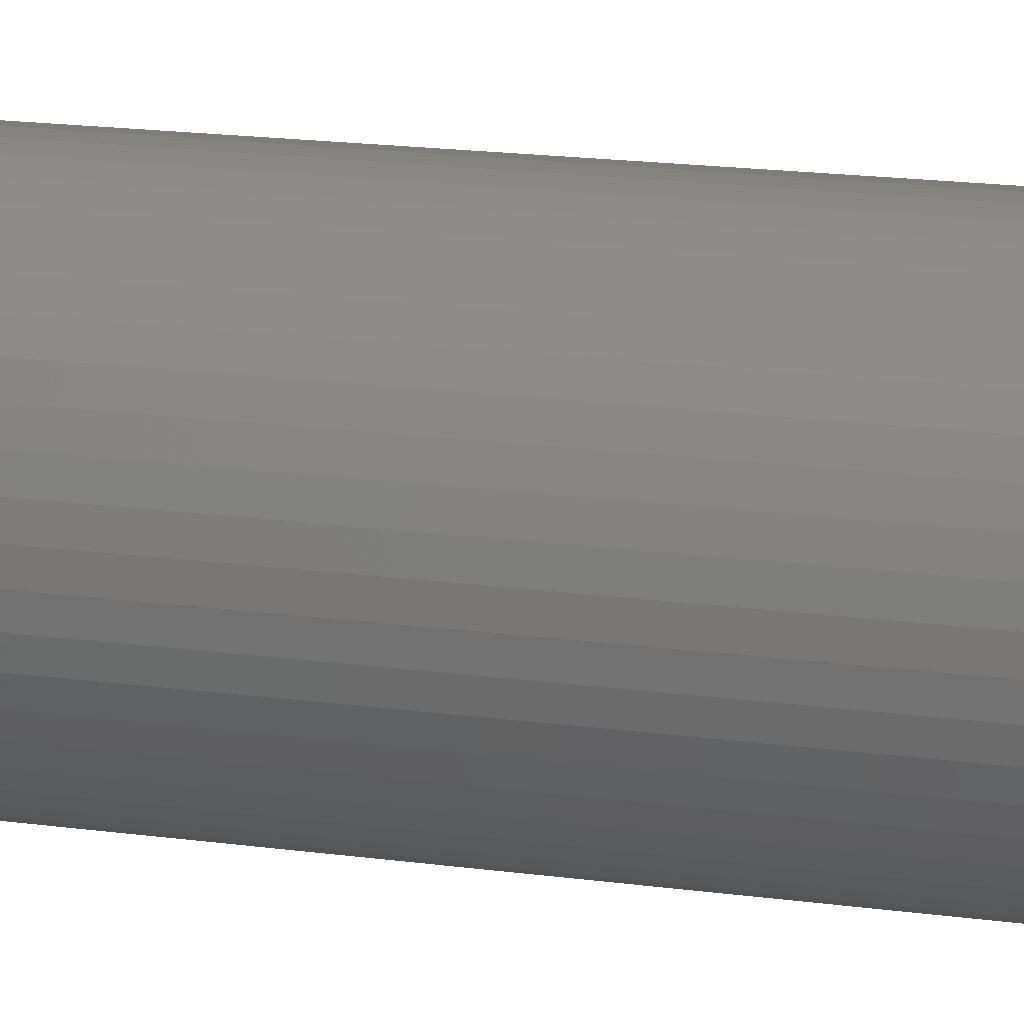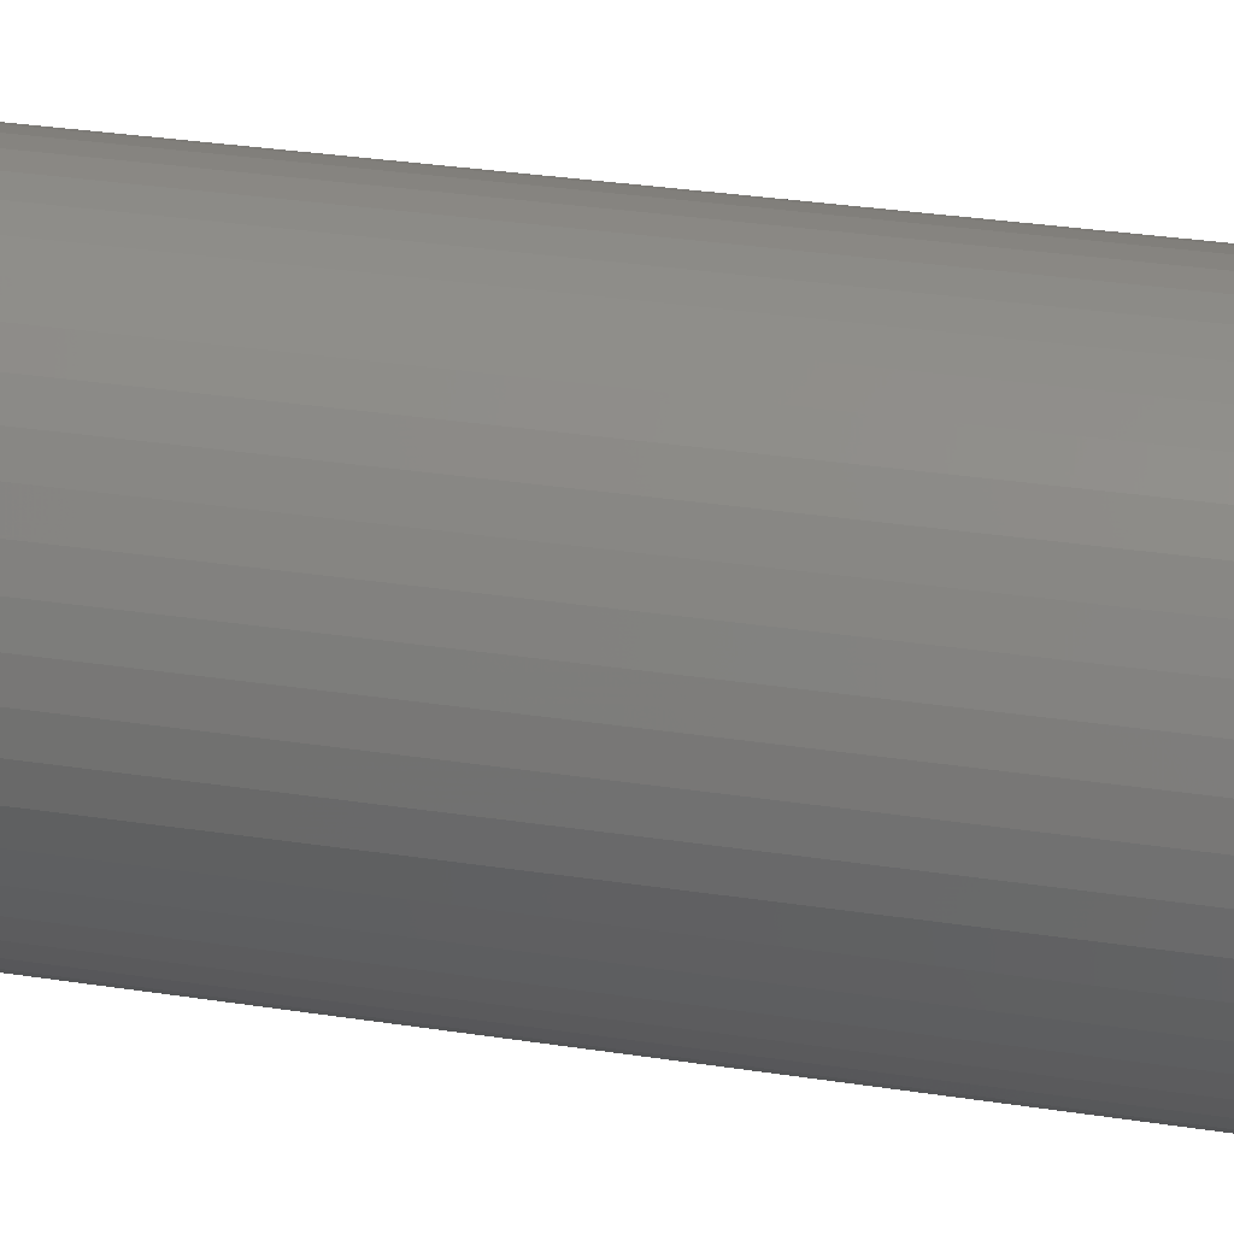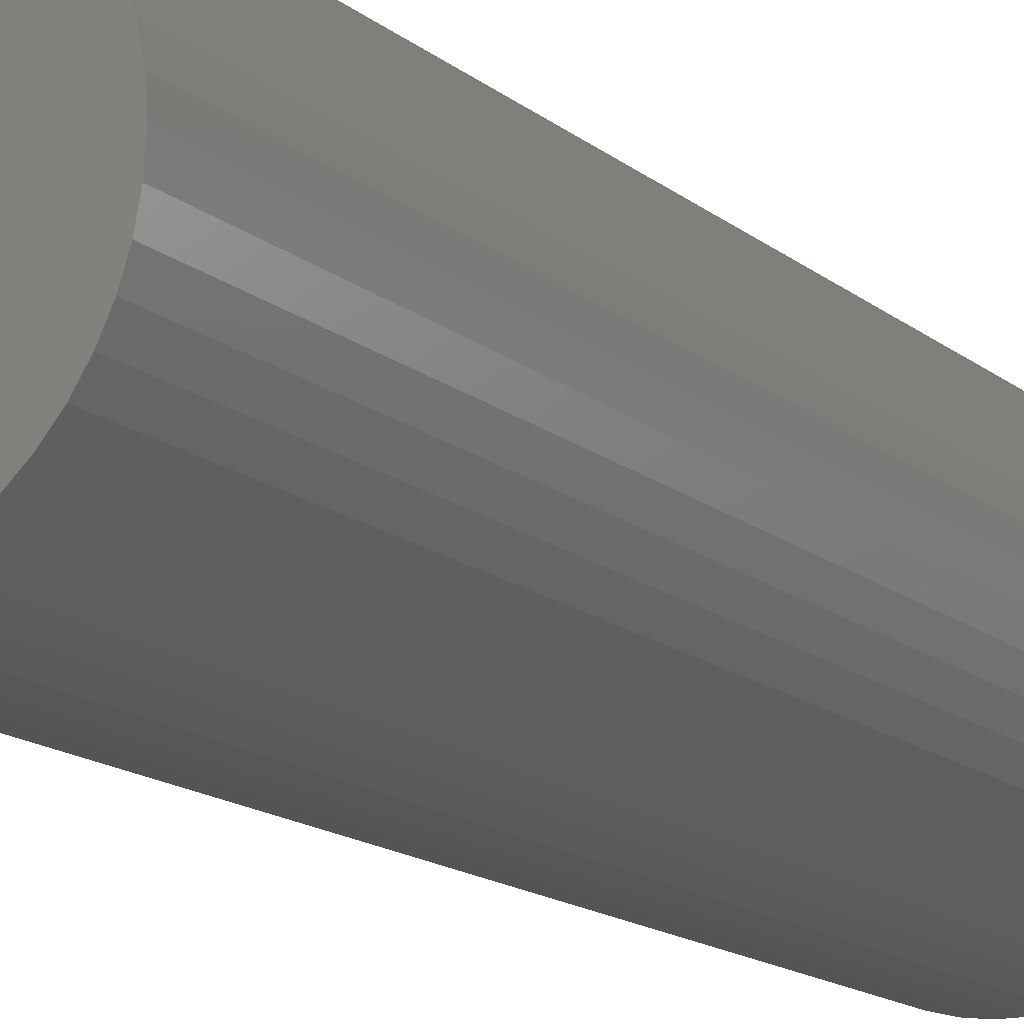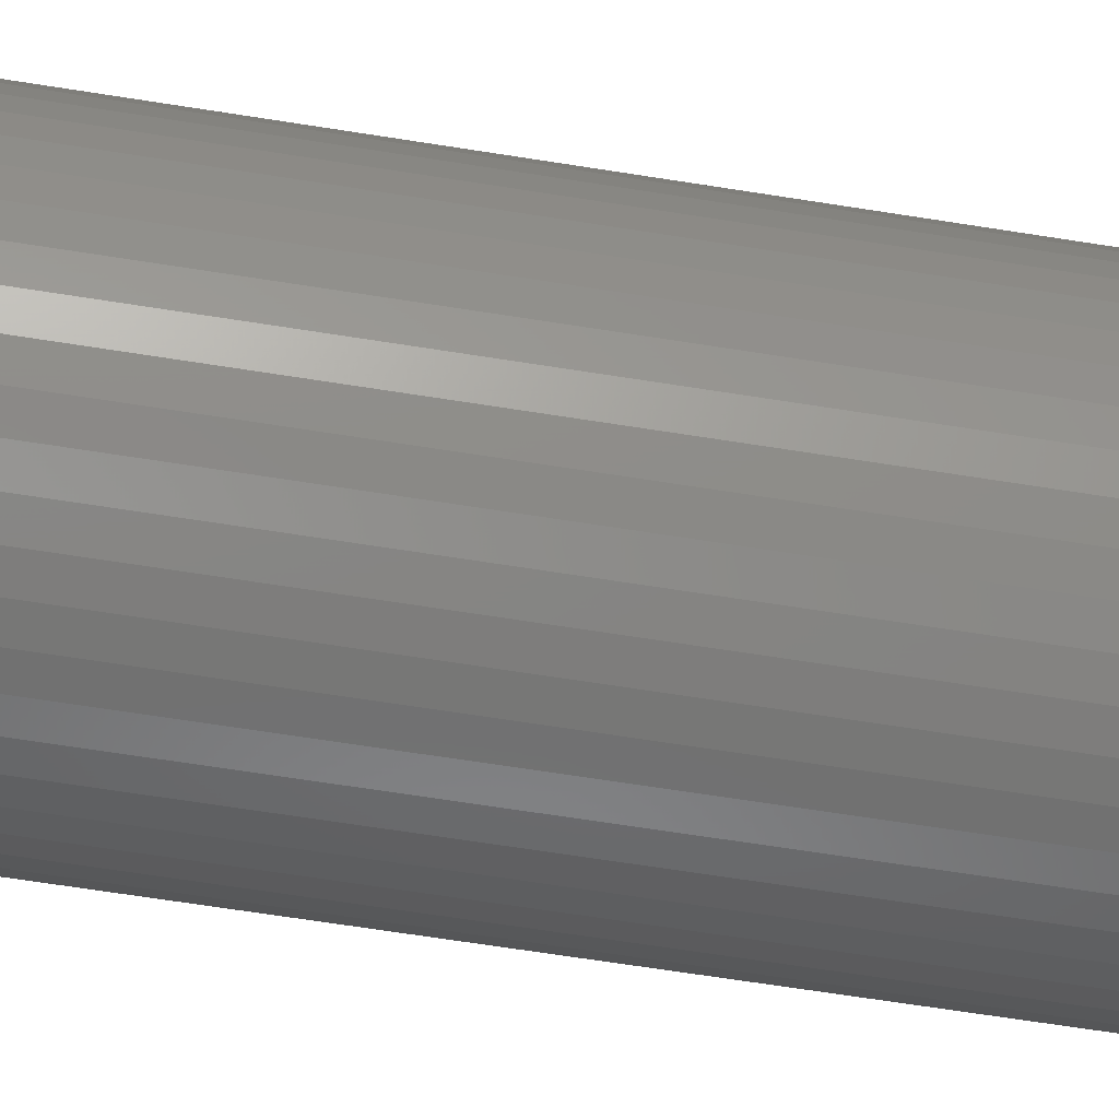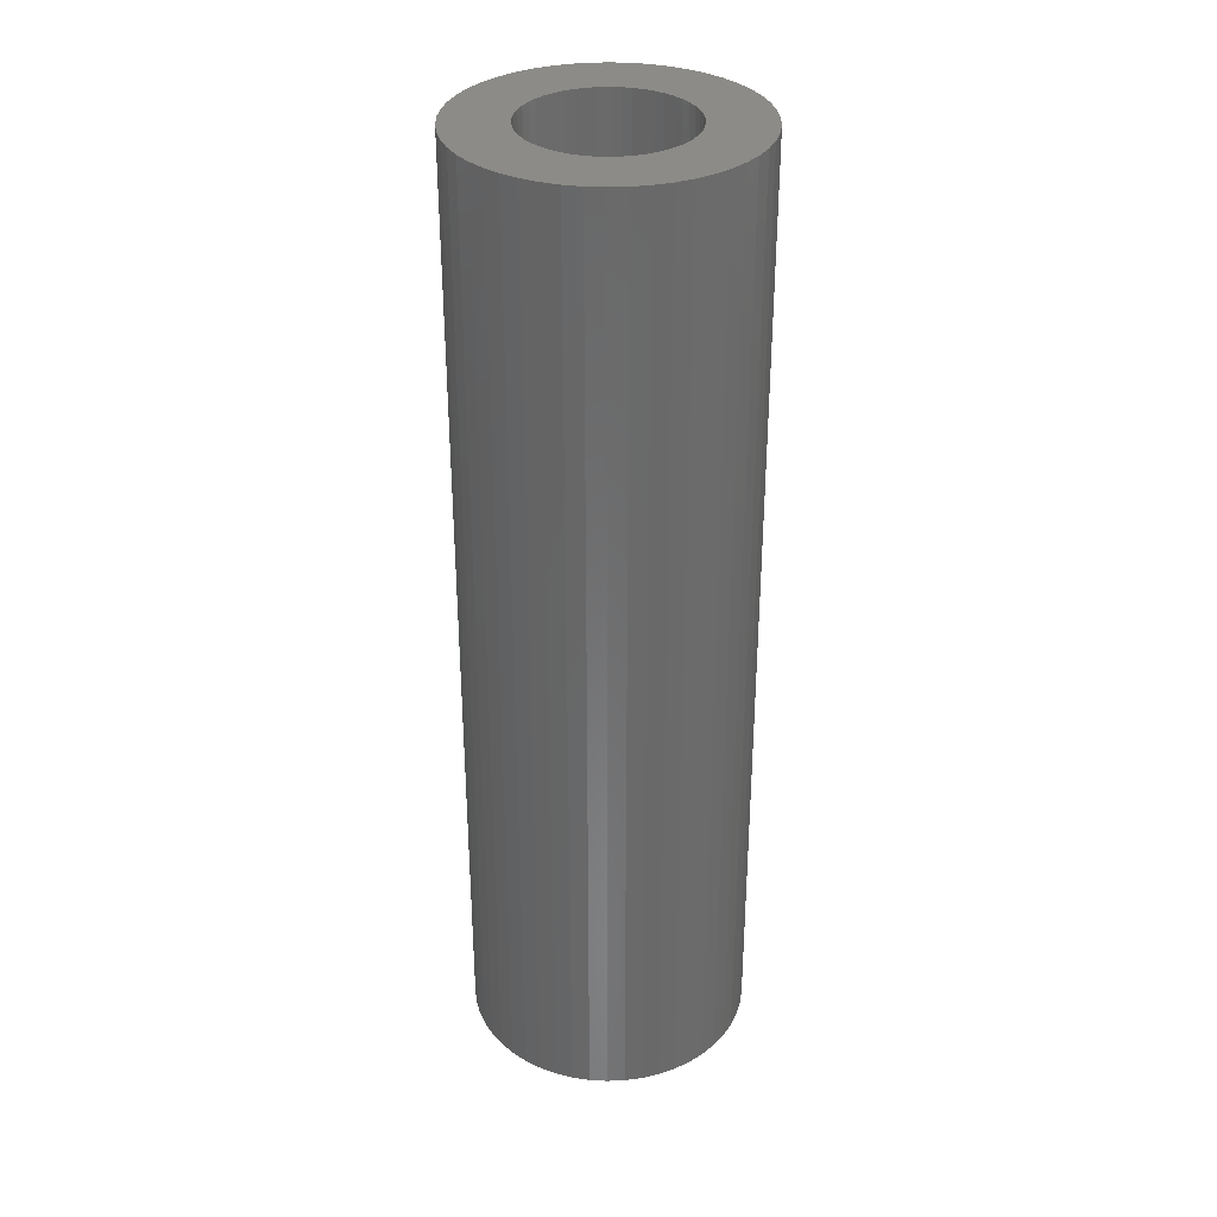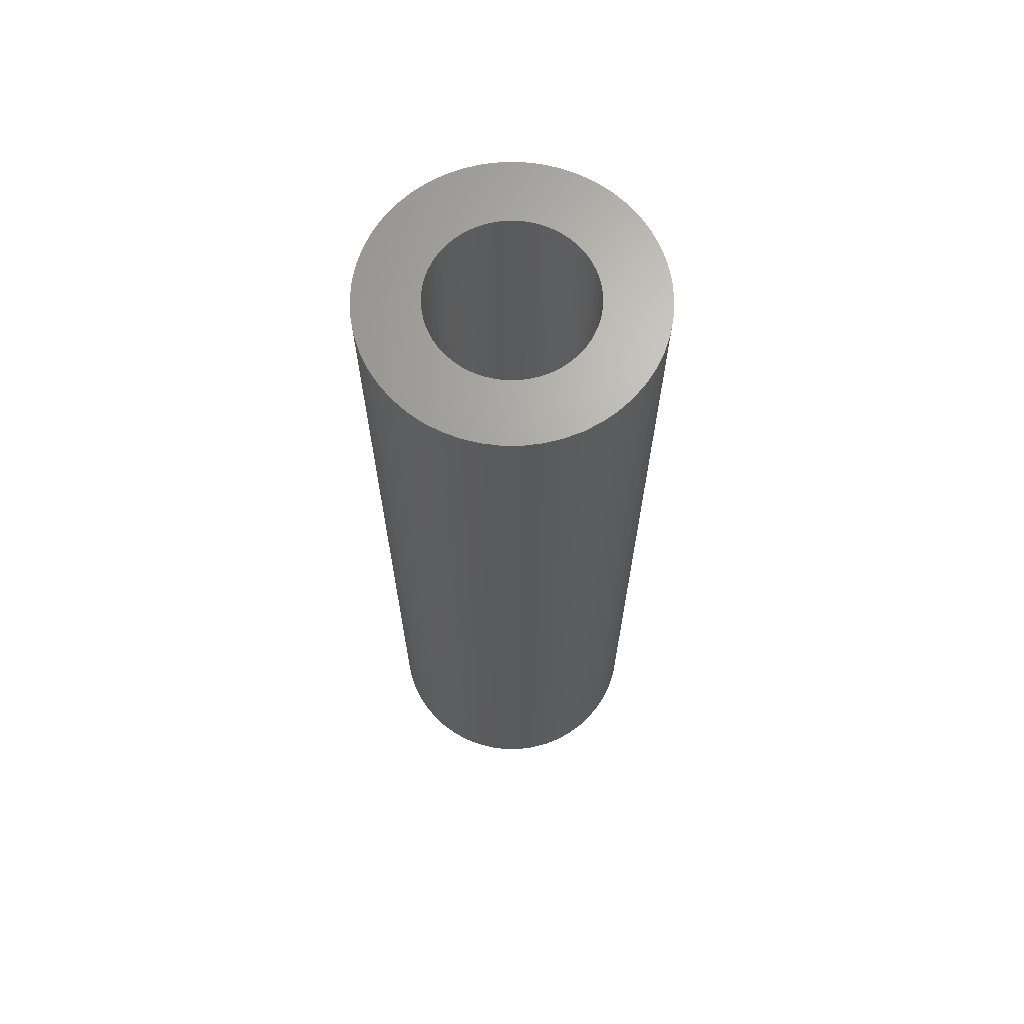
<metadata>
{"format":"stl","ext":"stl","renderer":"f3d","projection":"perspective","resolution":1024,"background":"white","views":[{"elev":17.9,"azim":-75.0,"up":"+Y"},{"elev":27.1,"azim":-75.9,"up":"+Y"},{"elev":-13.9,"azim":29.3,"up":"+Y"},{"elev":-62.7,"azim":80.7,"up":"+Y"},{"elev":33.4,"azim":-111.0,"up":"+Z"},{"elev":67.1,"azim":93.5,"up":"+Z"}]}
</metadata>
<code>
# stl→obj: 200 verts, 400 faces
v 4 0 13.5
v 3.968 0.5013 -13.5
v 3.968 0.5013 13.5
v 4 0 -13.5
v -4 0 -13.5
v -3.968 0.5013 13.5
v -3.968 0.5013 -13.5
v -4 0 13.5
v 0.2512 3.992 -13.5
v -0.2512 3.992 13.5
v 0.2512 3.992 13.5
v -0.2512 3.992 -13.5
v -0.2512 -3.992 -13.5
v 0.2512 -3.992 13.5
v -0.2512 -3.992 13.5
v 0.2512 -3.992 -13.5
v 2.916 2.738 -13.5
v 2.55 3.082 13.5
v 2.916 2.738 13.5
v 2.55 3.082 -13.5
v -2.55 3.082 -13.5
v -2.916 2.738 13.5
v -2.55 3.082 13.5
v -2.916 2.738 -13.5
v -1.236 3.804 -13.5
v -1.703 3.619 13.5
v -1.236 3.804 13.5
v -1.703 3.619 -13.5
v 3.719 1.472 13.5
v 3.505 1.927 -13.5
v 3.505 1.927 13.5
v 3.719 1.472 -13.5
v 3.236 2.351 -13.5
v 3.236 2.351 13.5
v 1.703 3.619 -13.5
v 1.236 3.804 13.5
v 1.703 3.619 13.5
v 1.236 3.804 -13.5
v 0.7495 3.929 13.5
v 0.7495 3.929 -13.5
v 2.143 3.377 13.5
v 2.143 3.377 -13.5
v -3.719 1.472 -13.5
v -3.505 1.927 13.5
v -3.505 1.927 -13.5
v -3.719 1.472 13.5
v -3.236 2.351 -13.5
v -3.236 2.351 13.5
v -3.874 0.9948 -13.5
v -3.874 0.9948 13.5
v -2.143 3.377 13.5
v -2.143 3.377 -13.5
v -0.7495 3.929 -13.5
v -0.7495 3.929 13.5
v 0.7495 -3.929 13.5
v 0.7495 -3.929 -13.5
v 1.236 -3.804 -13.5
v 1.703 -3.619 13.5
v 1.236 -3.804 13.5
v 1.703 -3.619 -13.5
v 3.874 0.9948 13.5
v 3.874 0.9948 -13.5
v 2.25 0 13.5
v 2.232 0.282 13.5
v 3.968 -0.5013 13.5
v 2.179 0.5596 13.5
v 2.232 -0.282 13.5
v 2.092 0.8283 13.5
v 3.874 -0.9948 13.5
v 1.972 1.084 13.5
v 2.179 -0.5596 13.5
v 1.82 1.323 13.5
v 3.719 -1.472 13.5
v 1.64 1.54 13.5
v 2.092 -0.8283 13.5
v 3.505 -1.927 13.5
v 1.434 1.734 13.5
v 1.206 1.9 13.5
v 0.958 2.036 13.5
v 0.6953 2.14 13.5
v 0.4216 2.21 13.5
v 0.1413 2.246 13.5
v -0.1413 2.246 13.5
v -0.4216 2.21 13.5
v -0.6953 2.14 13.5
v -0.958 2.036 13.5
v -1.206 1.9 13.5
v -1.434 1.734 13.5
v -1.64 1.54 13.5
v -1.82 1.323 13.5
v -1.972 1.084 13.5
v -2.092 0.8283 13.5
v 1.972 -1.084 13.5
v 3.236 -2.351 13.5
v 1.82 -1.323 13.5
v 2.916 -2.738 13.5
v 1.64 -1.54 13.5
v 2.55 -3.082 13.5
v 1.434 -1.734 13.5
v 2.143 -3.377 13.5
v 1.206 -1.9 13.5
v 0.958 -2.036 13.5
v 0.6953 -2.14 13.5
v 0.4216 -2.21 13.5
v 0.1413 -2.246 13.5
v -0.1413 -2.246 13.5
v -0.4216 -2.21 13.5
v -0.7495 -3.929 13.5
v -0.6953 -2.14 13.5
v -1.236 -3.804 13.5
v -0.958 -2.036 13.5
v -1.703 -3.619 13.5
v -1.206 -1.9 13.5
v -2.143 -3.377 13.5
v -1.434 -1.734 13.5
v -2.55 -3.082 13.5
v -1.64 -1.54 13.5
v -2.916 -2.738 13.5
v -1.82 -1.323 13.5
v -3.236 -2.351 13.5
v -1.972 -1.084 13.5
v -3.505 -1.927 13.5
v -2.092 -0.8283 13.5
v -3.719 -1.472 13.5
v -2.179 -0.5596 13.5
v -3.874 -0.9948 13.5
v -2.232 -0.282 13.5
v -3.968 -0.5013 13.5
v -2.25 0 13.5
v -2.179 0.5596 13.5
v -2.232 0.282 13.5
v 3.968 -0.5013 -13.5
v 2.143 -3.377 -13.5
v 3.236 -2.351 -13.5
v 2.916 -2.738 -13.5
v 3.874 -0.9948 -13.5
v 3.719 -1.472 -13.5
v -2.916 -2.738 -13.5
v -2.55 -3.082 -13.5
v -3.505 -1.927 -13.5
v -3.719 -1.472 -13.5
v -3.236 -2.351 -13.5
v 2.25 0 -13.5
v 2.232 -0.282 -13.5
v 2.179 -0.5596 -13.5
v 2.232 0.282 -13.5
v 2.092 -0.8283 -13.5
v 3.505 -1.927 -13.5
v 1.972 -1.084 -13.5
v 2.179 0.5596 -13.5
v 1.82 -1.323 -13.5
v 1.64 -1.54 -13.5
v 2.55 -3.082 -13.5
v 2.092 0.8283 -13.5
v 1.434 -1.734 -13.5
v 1.206 -1.9 -13.5
v 0.958 -2.036 -13.5
v 0.6953 -2.14 -13.5
v 0.4216 -2.21 -13.5
v 0.1413 -2.246 -13.5
v -0.1413 -2.246 -13.5
v -0.4216 -2.21 -13.5
v -0.7495 -3.929 -13.5
v -0.6953 -2.14 -13.5
v -1.236 -3.804 -13.5
v -0.958 -2.036 -13.5
v -1.703 -3.619 -13.5
v -1.206 -1.9 -13.5
v -2.143 -3.377 -13.5
v -1.434 -1.734 -13.5
v -1.64 -1.54 -13.5
v -1.82 -1.323 -13.5
v -1.972 -1.084 -13.5
v -2.092 -0.8283 -13.5
v 1.972 1.084 -13.5
v 1.82 1.323 -13.5
v 1.64 1.54 -13.5
v 1.434 1.734 -13.5
v 1.206 1.9 -13.5
v 0.958 2.036 -13.5
v 0.6953 2.14 -13.5
v 0.4216 2.21 -13.5
v 0.1413 2.246 -13.5
v -0.1413 2.246 -13.5
v -0.4216 2.21 -13.5
v -0.6953 2.14 -13.5
v -0.958 2.036 -13.5
v -1.206 1.9 -13.5
v -1.434 1.734 -13.5
v -1.64 1.54 -13.5
v -1.82 1.323 -13.5
v -1.972 1.084 -13.5
v -2.092 0.8283 -13.5
v -2.179 0.5596 -13.5
v -2.232 0.282 -13.5
v -2.25 0 -13.5
v -2.179 -0.5596 -13.5
v -3.874 -0.9948 -13.5
v -2.232 -0.282 -13.5
v -3.968 -0.5013 -13.5
f 1 2 3
f 2 1 4
f 5 6 7
f 6 5 8
f 9 10 11
f 10 9 12
f 13 14 15
f 14 13 16
f 17 18 19
f 18 17 20
f 21 22 23
f 22 21 24
f 25 26 27
f 26 25 28
f 29 30 31
f 30 29 32
f 31 33 34
f 33 31 30
f 35 36 37
f 36 35 38
f 38 39 36
f 39 38 40
f 20 41 18
f 41 20 42
f 43 44 45
f 44 43 46
f 47 22 24
f 22 47 48
f 49 46 43
f 46 49 50
f 28 51 26
f 51 28 52
f 53 27 54
f 27 53 25
f 16 55 14
f 55 16 56
f 57 58 59
f 58 57 60
f 61 32 29
f 32 61 62
f 3 62 61
f 62 3 2
f 34 17 19
f 17 34 33
f 40 11 39
f 11 40 9
f 42 37 41
f 37 42 35
f 45 48 47
f 48 45 44
f 7 50 49
f 50 7 6
f 63 1 3
f 64 3 61
f 1 63 65
f 66 61 29
f 67 65 63
f 68 29 31
f 65 67 69
f 70 31 34
f 71 69 67
f 72 34 19
f 69 71 73
f 74 19 18
f 75 73 71
f 73 75 76
f 3 64 63
f 61 66 64
f 77 18 41
f 29 68 66
f 31 70 68
f 34 72 70
f 78 41 37
f 19 74 72
f 18 77 74
f 79 37 36
f 41 78 77
f 37 79 78
f 80 36 39
f 36 80 79
f 39 81 80
f 11 81 39
f 11 82 81
f 11 83 82
f 10 83 11
f 10 84 83
f 54 84 10
f 84 54 85
f 27 85 54
f 85 27 86
f 26 86 27
f 86 26 87
f 51 87 26
f 87 51 88
f 23 88 51
f 88 23 89
f 22 89 23
f 89 22 90
f 48 90 22
f 90 48 91
f 44 91 48
f 91 44 92
f 93 76 75
f 76 93 94
f 95 94 93
f 94 95 96
f 97 96 95
f 96 97 98
f 99 98 97
f 98 99 100
f 101 100 99
f 100 101 58
f 102 58 101
f 58 102 59
f 103 59 102
f 59 103 55
f 104 55 103
f 104 14 55
f 105 14 104
f 106 14 105
f 106 15 14
f 107 15 106
f 108 107 109
f 107 108 15
f 110 109 111
f 112 111 113
f 109 110 108
f 114 113 115
f 116 115 117
f 111 112 110
f 118 117 119
f 120 119 121
f 122 121 123
f 113 114 112
f 124 123 125
f 126 125 127
f 128 127 129
f 46 92 44
f 115 116 114
f 92 46 130
f 117 118 116
f 50 130 46
f 119 120 118
f 130 50 131
f 121 122 120
f 6 131 50
f 123 124 122
f 131 6 129
f 125 126 124
f 8 129 6
f 127 128 126
f 129 8 128
f 52 23 51
f 23 52 21
f 12 54 10
f 54 12 53
f 65 4 1
f 4 65 132
f 60 100 58
f 100 60 133
f 96 134 94
f 134 96 135
f 73 136 69
f 136 73 137
f 69 132 65
f 132 69 136
f 138 116 118
f 116 138 139
f 140 124 141
f 124 140 122
f 138 120 142
f 120 138 118
f 143 4 132
f 144 132 136
f 4 143 2
f 145 136 137
f 146 2 143
f 147 137 148
f 2 146 62
f 149 148 134
f 150 62 146
f 151 134 135
f 62 150 32
f 152 135 153
f 154 32 150
f 32 154 30
f 132 144 143
f 136 145 144
f 155 153 133
f 137 147 145
f 148 149 147
f 134 151 149
f 156 133 60
f 135 152 151
f 153 155 152
f 157 60 57
f 133 156 155
f 60 157 156
f 158 57 56
f 57 158 157
f 56 159 158
f 16 159 56
f 16 160 159
f 16 161 160
f 13 161 16
f 13 162 161
f 163 162 13
f 162 163 164
f 165 164 163
f 164 165 166
f 167 166 165
f 166 167 168
f 169 168 167
f 168 169 170
f 139 170 169
f 170 139 171
f 138 171 139
f 171 138 172
f 142 172 138
f 172 142 173
f 140 173 142
f 173 140 174
f 175 30 154
f 30 175 33
f 176 33 175
f 33 176 17
f 177 17 176
f 17 177 20
f 178 20 177
f 20 178 42
f 179 42 178
f 42 179 35
f 180 35 179
f 35 180 38
f 181 38 180
f 38 181 40
f 182 40 181
f 182 9 40
f 183 9 182
f 184 9 183
f 184 12 9
f 185 12 184
f 53 185 186
f 185 53 12
f 25 186 187
f 28 187 188
f 186 25 53
f 52 188 189
f 21 189 190
f 187 28 25
f 24 190 191
f 47 191 192
f 45 192 193
f 188 52 28
f 43 193 194
f 49 194 195
f 7 195 196
f 141 174 140
f 189 21 52
f 174 141 197
f 190 24 21
f 198 197 141
f 191 47 24
f 197 198 199
f 192 45 47
f 200 199 198
f 193 43 45
f 199 200 196
f 194 49 43
f 5 196 200
f 195 7 49
f 196 5 7
f 94 148 76
f 148 94 134
f 165 108 110
f 108 165 163
f 141 126 198
f 126 141 124
f 56 59 55
f 59 56 57
f 153 96 98
f 96 153 135
f 133 98 100
f 98 133 153
f 76 137 73
f 137 76 148
f 163 15 108
f 15 163 13
f 167 110 112
f 110 167 165
f 142 122 140
f 122 142 120
f 198 128 200
f 128 198 126
f 200 8 5
f 8 200 128
f 169 112 114
f 112 169 167
f 139 114 116
f 114 139 169
f 130 193 92
f 193 130 194
f 175 72 176
f 72 175 70
f 181 79 80
f 79 181 180
f 187 85 86
f 85 187 186
f 92 192 91
f 192 92 193
f 145 67 144
f 67 145 71
f 178 74 77
f 74 178 177
f 179 77 78
f 77 179 178
f 131 194 130
f 194 131 195
f 90 190 89
f 190 90 191
f 188 86 87
f 86 188 187
f 185 83 84
f 83 185 184
f 143 64 146
f 64 143 63
f 147 71 145
f 71 147 75
f 170 117 115
f 117 170 171
f 155 101 99
f 101 155 156
f 176 74 177
f 74 176 72
f 184 82 83
f 82 184 183
f 182 80 81
f 80 182 181
f 180 78 79
f 78 180 179
f 129 195 131
f 195 129 196
f 91 191 90
f 191 91 192
f 186 84 85
f 84 186 185
f 189 87 88
f 87 189 188
f 190 88 89
f 88 190 189
f 151 93 149
f 93 151 95
f 160 106 105
f 106 160 161
f 123 197 125
f 197 123 174
f 117 172 119
f 172 117 171
f 159 105 104
f 105 159 160
f 154 70 175
f 70 154 68
f 150 68 154
f 68 150 66
f 146 66 150
f 66 146 64
f 183 81 82
f 81 183 182
f 144 63 143
f 63 144 67
f 149 75 147
f 75 149 93
f 164 111 109
f 111 164 166
f 127 196 129
f 196 127 199
f 157 103 102
f 103 157 158
f 158 104 103
f 104 158 159
f 152 95 151
f 95 152 97
f 166 113 111
f 113 166 168
f 125 199 127
f 199 125 197
f 119 173 121
f 173 119 172
f 121 174 123
f 174 121 173
f 156 102 101
f 102 156 157
f 152 99 97
f 99 152 155
f 168 115 113
f 115 168 170
f 162 109 107
f 109 162 164
f 161 107 106
f 107 161 162

</code>
